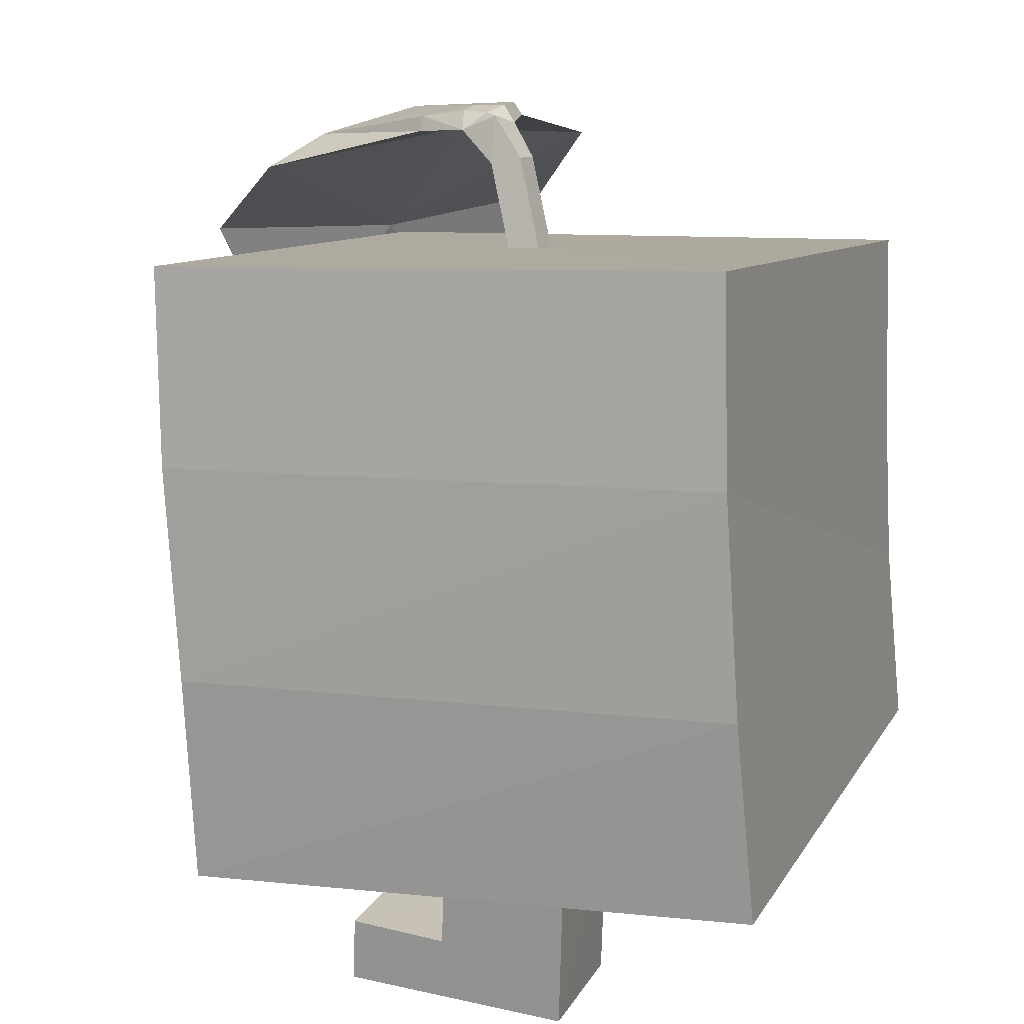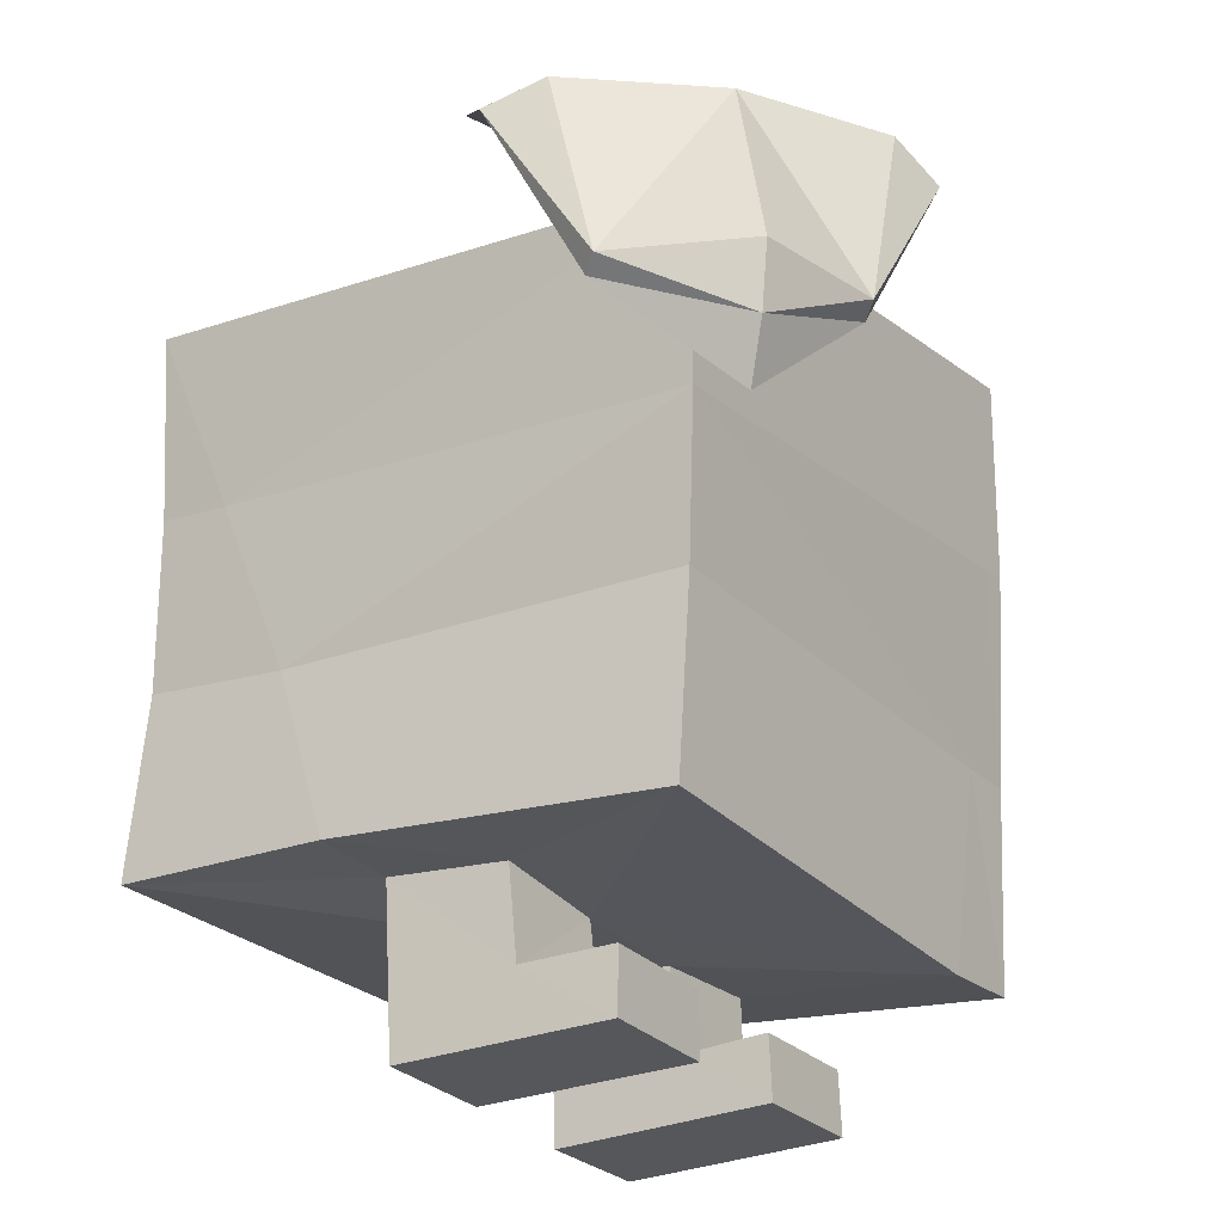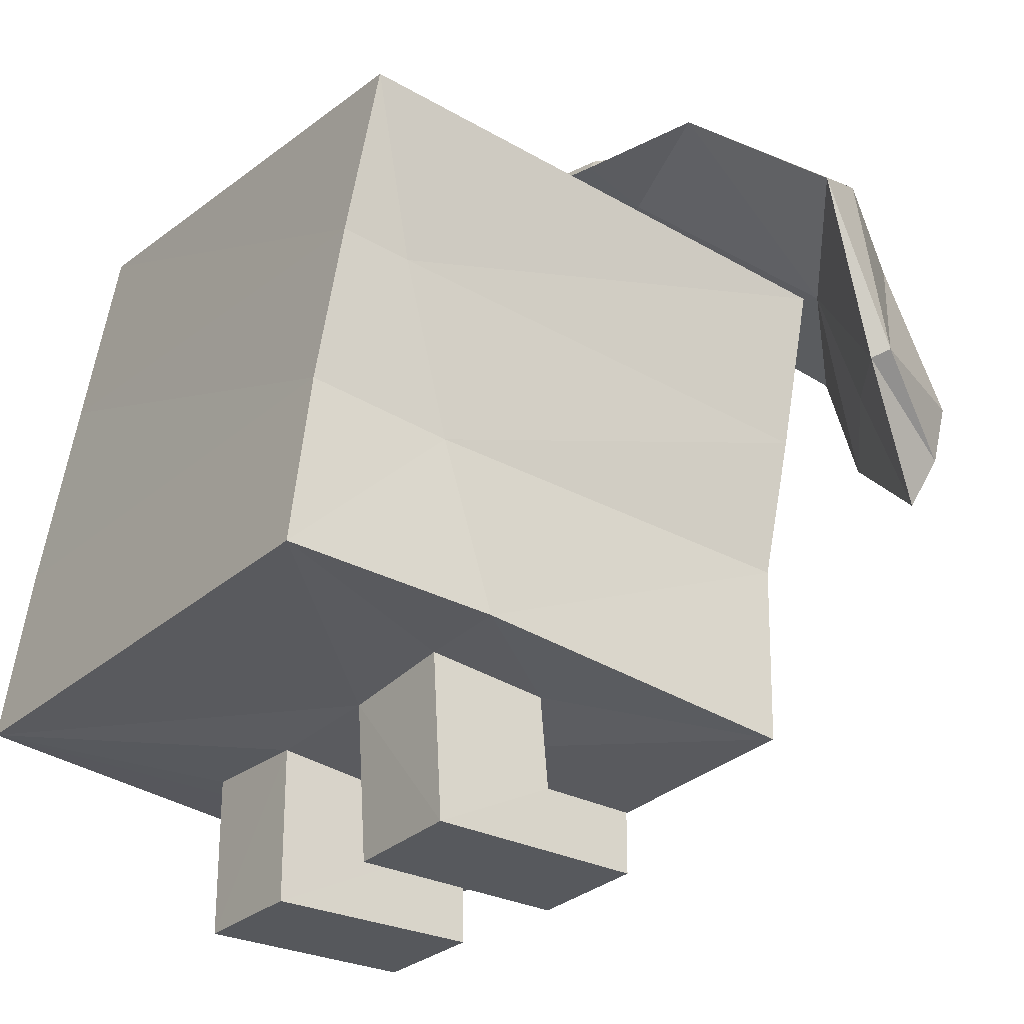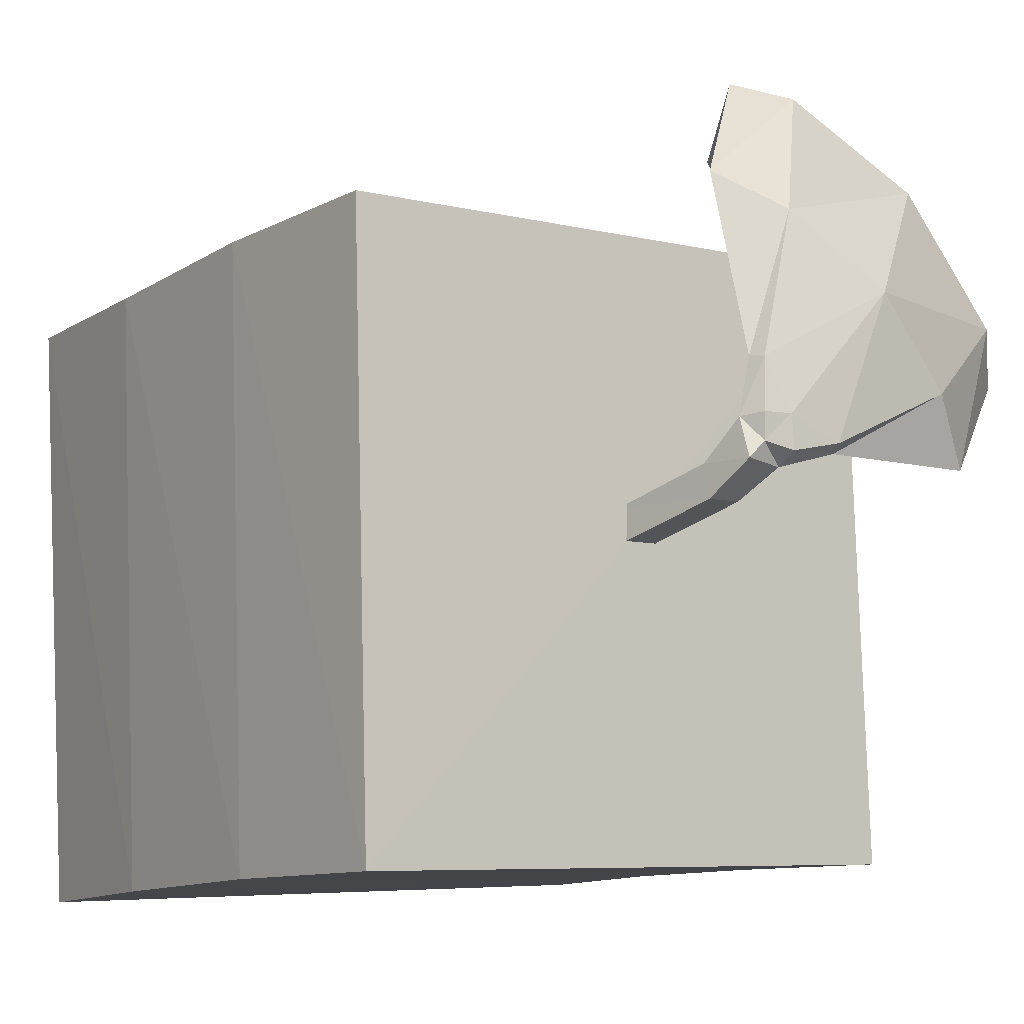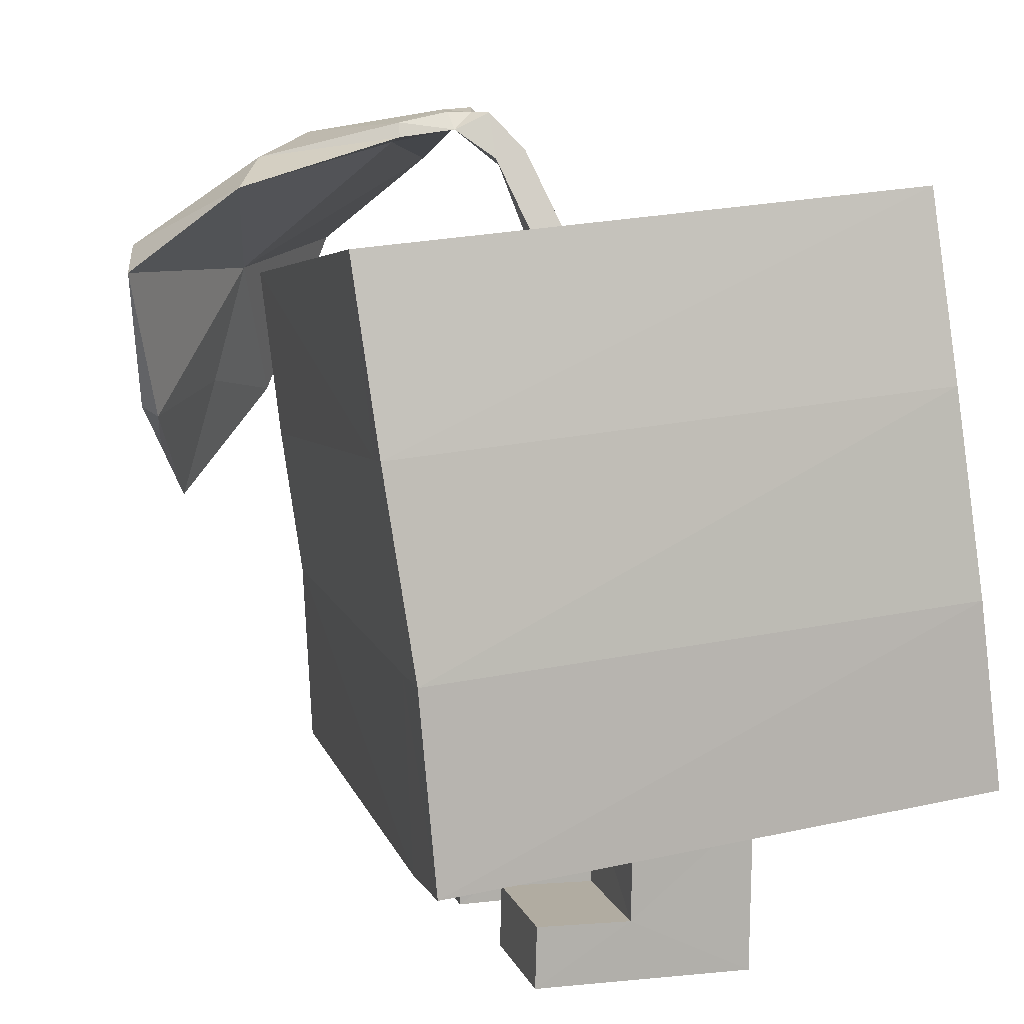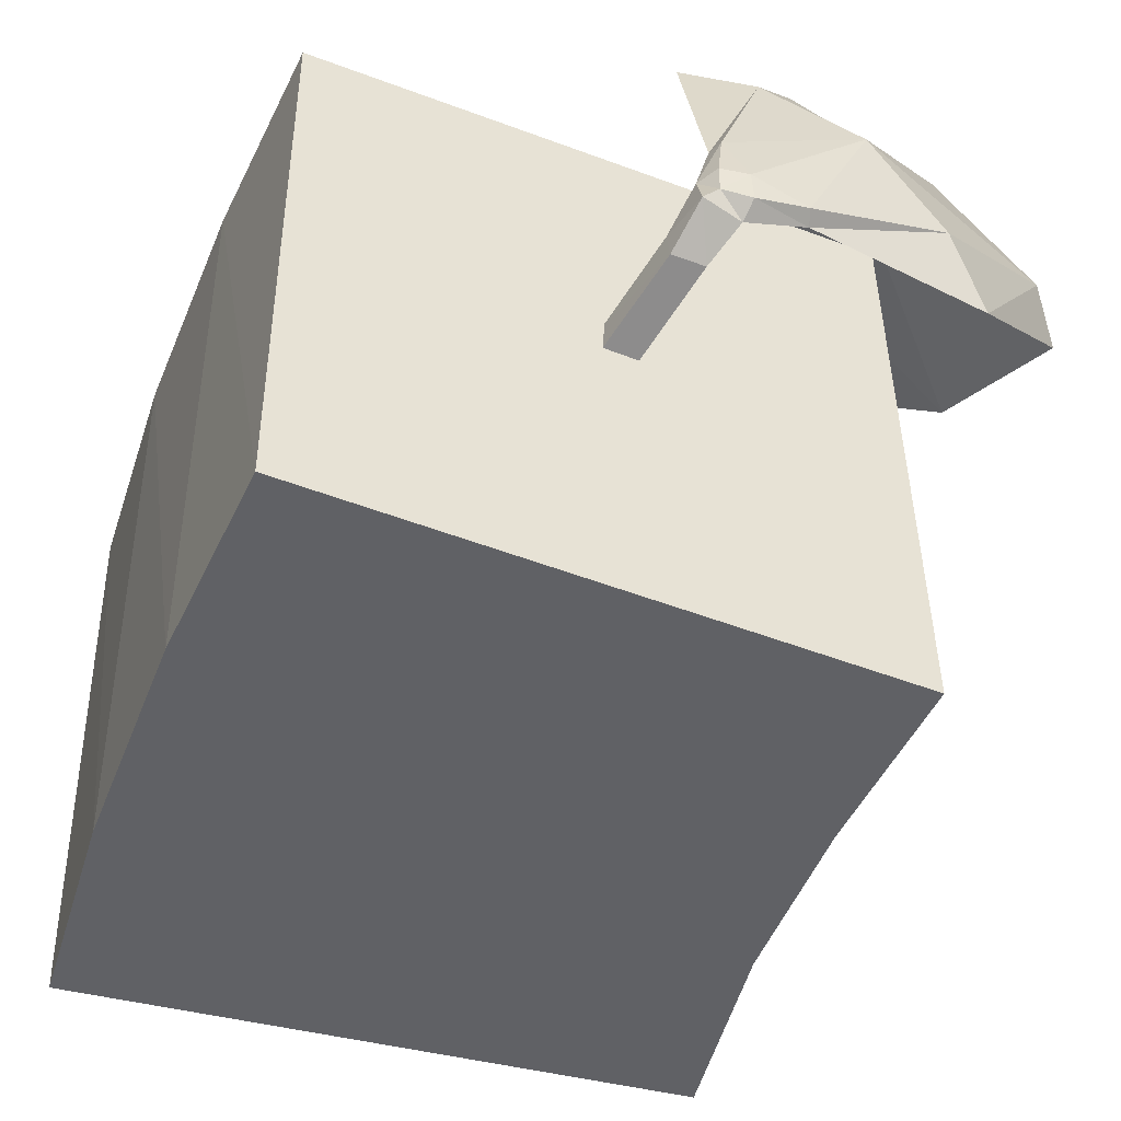
<metadata>
{"format":"obj","ext":"obj","renderer":"f3d","projection":"perspective","resolution":1024,"background":"white","views":[{"elev":18.9,"azim":111.3,"up":"+Y"},{"elev":-27.3,"azim":-57.9,"up":"+Y"},{"elev":-29.3,"azim":-126.8,"up":"+Y"},{"elev":-3.9,"azim":152.4,"up":"+Z"},{"elev":11.6,"azim":74.0,"up":"+Y"},{"elev":-43.7,"azim":165.4,"up":"+Z"}]}
</metadata>
<code>
o Player_Cube.001
v -0.3707 0.1808 0.3592
v -0.4247 0.8542 0.4138
v -0.3623 0.2348 -0.3754
v -0.4293 0.9003 -0.3123
v 0.3764 0.1866 0.3603
v 0.2804 0.9553 0.4372
v 0.3764 0.2589 -0.3723
v 0.2925 1.015 -0.2926
v 0.2528 0.1758 0.36
v -0.2513 0.2047 0.07457
v 0.2507 0.2027 0.07279
v -0.08701 0.1927 0.07358
v 0.08591 0.1917 0.07266
v -0.3699 0.223 -0.09024
v -0.2502 0.221 -0.08936
v 0.2498 0.2189 -0.09031
v -0.08603 0.2096 -0.09027
v 0.08483 0.208 -0.09041
v -0.2501 0.001231 -0.07588
v 0.2534 0.002997 -0.08662
v -0.086 0.000847 -0.07573
v 0.0893 -0.000127 -0.08633
v -0.2506 0.08381 0.08603
v -0.08662 0.08273 0.08609
v 0.2524 0.0859 0.07519
v 0.08824 0.08271 0.07552
v -0.08558 0.001218 0.2115
v -0.2496 0.001179 0.2114
v 0.2531 0.008734 0.2025
v 0.08906 0.005916 0.2025
v 0.2517 0.0907 0.1999
v 0.08765 0.08788 0.1999
v -0.08561 0.08324 0.2119
v -0.2496 0.0832 0.2119
v -0.06876 0.9186 0.1056
v -0.1559 1.091 0.2054
v -0.1086 0.9064 0.1019
v -0.1909 1.092 0.2045
v -0.06846 0.9308 0.06554
v -0.1565 1.09 0.1727
v -0.1083 0.9185 0.06173
v -0.1924 1.095 0.1628
v -0.1371 1.068 0.2006
v -0.1822 1.068 0.18
v -0.185 1.074 0.145
v -0.1364 1.09 0.1531
v -0.3463 0.6655 0.5765
v -0.3635 0.6778 0.5963
v -0.5187 0.592 0.5492
v -0.5955 0.6754 0.3988
v -0.4954 0.5232 0.521
v -0.578 0.6627 0.3788
v -0.1441 1.019 0.1375
v -0.1556 1.036 0.1081
v -0.1142 1.041 0.1094
v -0.114 1.031 0.1499
v -0.1448 0.9966 0.4905
v -0.4292 0.8616 0.4362
v -0.4915 0.9008 0.5096
v -0.2302 1.031 0.4476
v -0.4851 1.009 0.1574
v -0.4373 1.038 0.2441
v -0.2467 0.8785 0.6252
v -0.5291 0.6728 0.5627
v -0.6017 0.9118 0.3456
v -0.4581 0.6963 0.4771
v -0.3176 0.9087 0.608
v -0.6244 0.8829 0.2746
v -0.2533 1.046 0.259
v -0.1654 1.077 0.2692
v -0.2607 1.07 0.1634
v -0.1568 1.058 0.2711
v -0.3437 1.057 0.3559
v -0.2573 1.088 0.1741
v -0.3884 0.6759 -0.3303
v -0.3914 0.626 0.394
v 0.3266 0.7123 0.4129
v -0.3899 0.6672 -0.2369
v 0.3362 0.7718 -0.3139
v 0.2871 0.7072 0.4116
v -0.3634 0.4646 -0.35
v 0.2816 0.4427 0.3781
v -0.3647 0.4292 0.3713
v 0.3622 0.4469 0.3794
v -0.3668 0.4451 -0.1595
v 0.3667 0.5052 -0.3434
f 4 75 78
f 7 18 17
f 25 29 20
f 34 24 23
f 8 75 4
f 28 21 27
f 41 35 37
f 16 25 20
f 12 9 1
f 23 12 10
f 8 77 79
f 13 25 11
f 2 8 4
f 26 18 22
f 5 82 9
f 24 27 21
f 13 17 18
f 29 22 20
f 30 31 32
f 28 33 34
f 17 19 15
f 11 9 13
f 66 47 51
f 45 40 46
f 40 43 46
f 26 31 25
f 53 45 54
f 71 62 74
f 35 53 37
f 43 53 56
f 42 71 74
f 46 56 55
f 47 49 51
f 47 58 63
f 64 50 49
f 68 50 65
f 63 48 47
f 23 15 19
f 38 40 42
f 61 65 62
f 41 55 39
f 72 60 57
f 59 60 73
f 69 61 71
f 58 61 69
f 73 60 70
f 65 73 62
f 57 67 63
f 57 58 69
f 59 48 67
f 50 59 65
f 2 78 76
f 38 70 36
f 58 52 68
f 44 71 45
f 38 74 73
f 43 70 72
f 44 72 69
f 69 72 57
f 66 51 52
f 54 46 55
f 14 3 15
f 3 7 17
f 15 3 17
f 7 5 11
f 49 52 51
f 11 16 7
f 2 80 6
f 7 16 18
f 17 24 21
f 25 31 29
f 22 30 26
f 30 32 26
f 10 12 1
f 12 13 9
f 1 14 10
f 14 15 10
f 19 28 23
f 28 34 23
f 55 35 39
f 24 33 27
f 53 41 37
f 64 49 48
f 45 42 40
f 40 36 43
f 68 52 50
f 63 67 48
f 73 74 62
f 38 73 70
f 44 69 71
f 38 42 74
f 20 18 16
f 76 82 80
f 79 84 86
f 76 85 83
f 80 77 6
f 79 81 75
f 78 81 85
f 83 14 1
f 83 9 82
f 84 80 82
f 81 7 3
f 86 5 7
f 85 3 14
f 34 33 24
f 8 79 75
f 28 19 21
f 41 39 35
f 16 11 25
f 23 24 12
f 8 6 77
f 13 26 25
f 2 6 8
f 26 13 18
f 5 84 82
f 13 12 17
f 29 30 22
f 30 29 31
f 28 27 33
f 17 21 19
f 11 5 9
f 26 32 31
f 53 44 45
f 71 61 62
f 35 56 53
f 43 44 53
f 42 45 71
f 46 43 56
f 47 48 49
f 47 66 58
f 23 10 15
f 38 36 40
f 61 68 65
f 41 54 55
f 72 70 60
f 59 67 60
f 58 68 61
f 65 59 73
f 57 60 67
f 57 63 58
f 59 64 48
f 50 64 59
f 2 4 78
f 58 66 52
f 43 36 70
f 44 43 72
f 54 45 46
f 49 50 52
f 2 76 80
f 17 12 24
f 55 56 35
f 53 54 41
f 20 22 18
f 76 83 82
f 79 77 84
f 76 78 85
f 79 86 81
f 78 75 81
f 83 85 14
f 83 1 9
f 84 77 80
f 81 86 7
f 86 84 5
f 85 81 3

</code>
